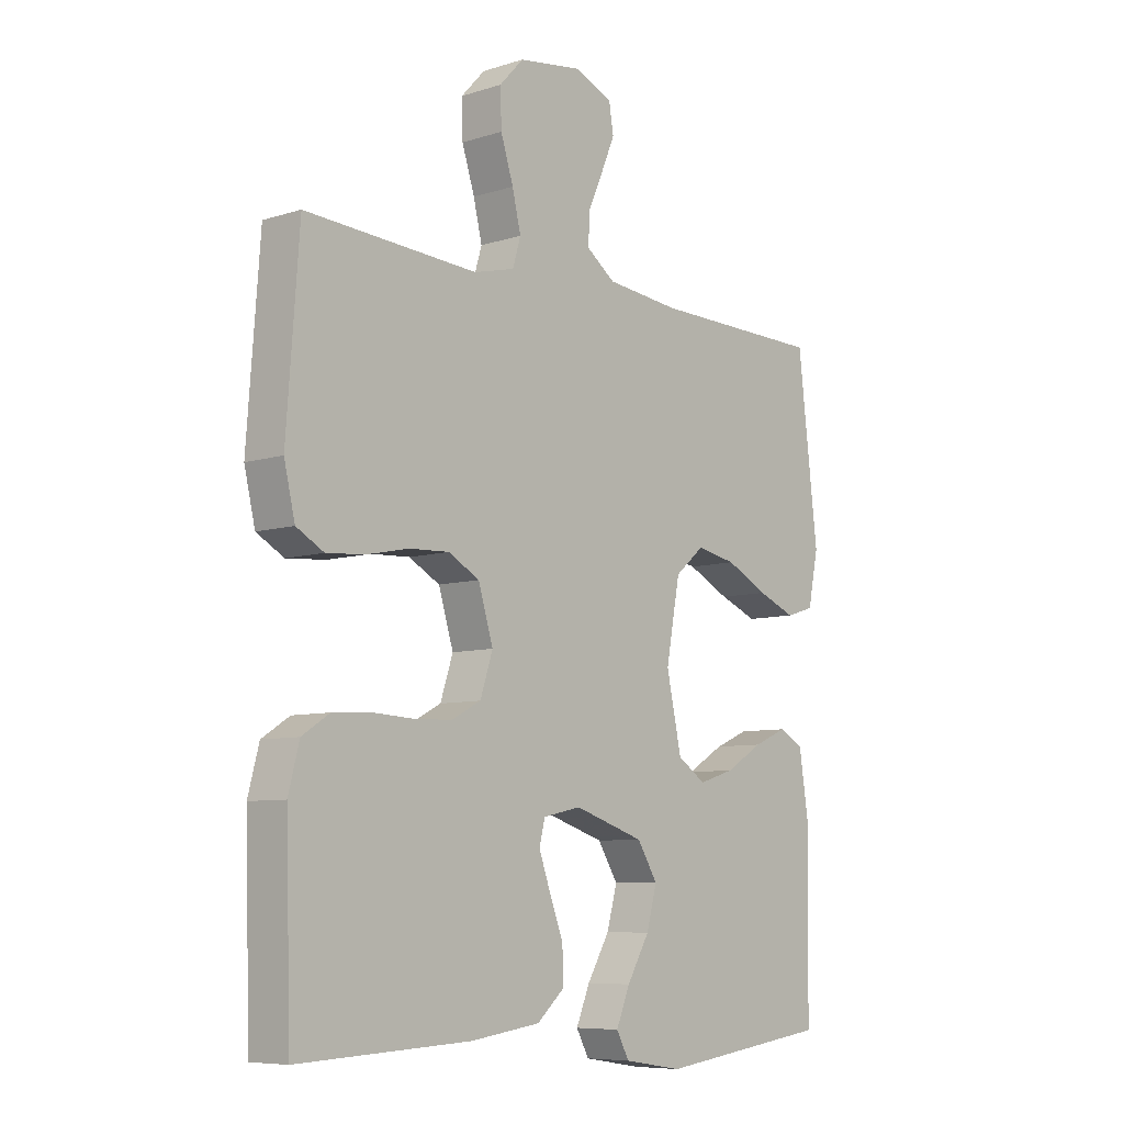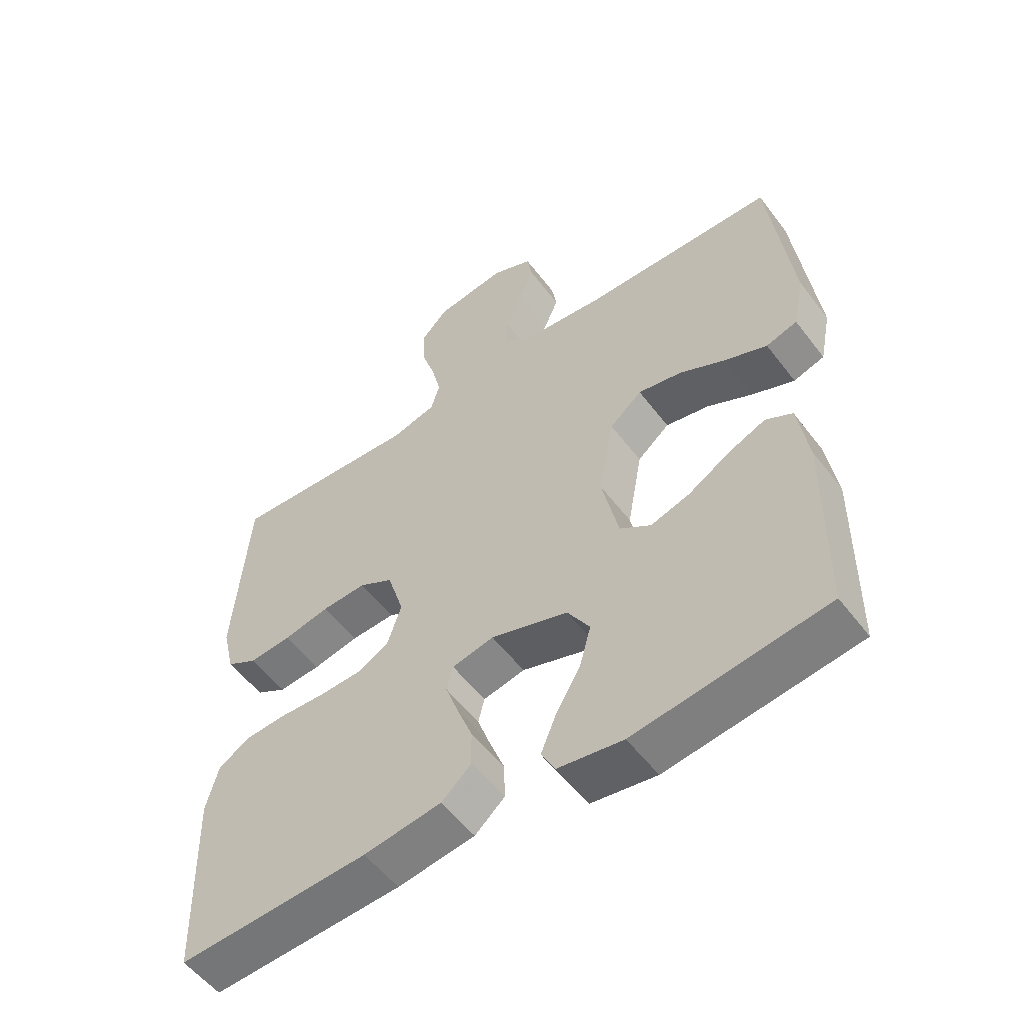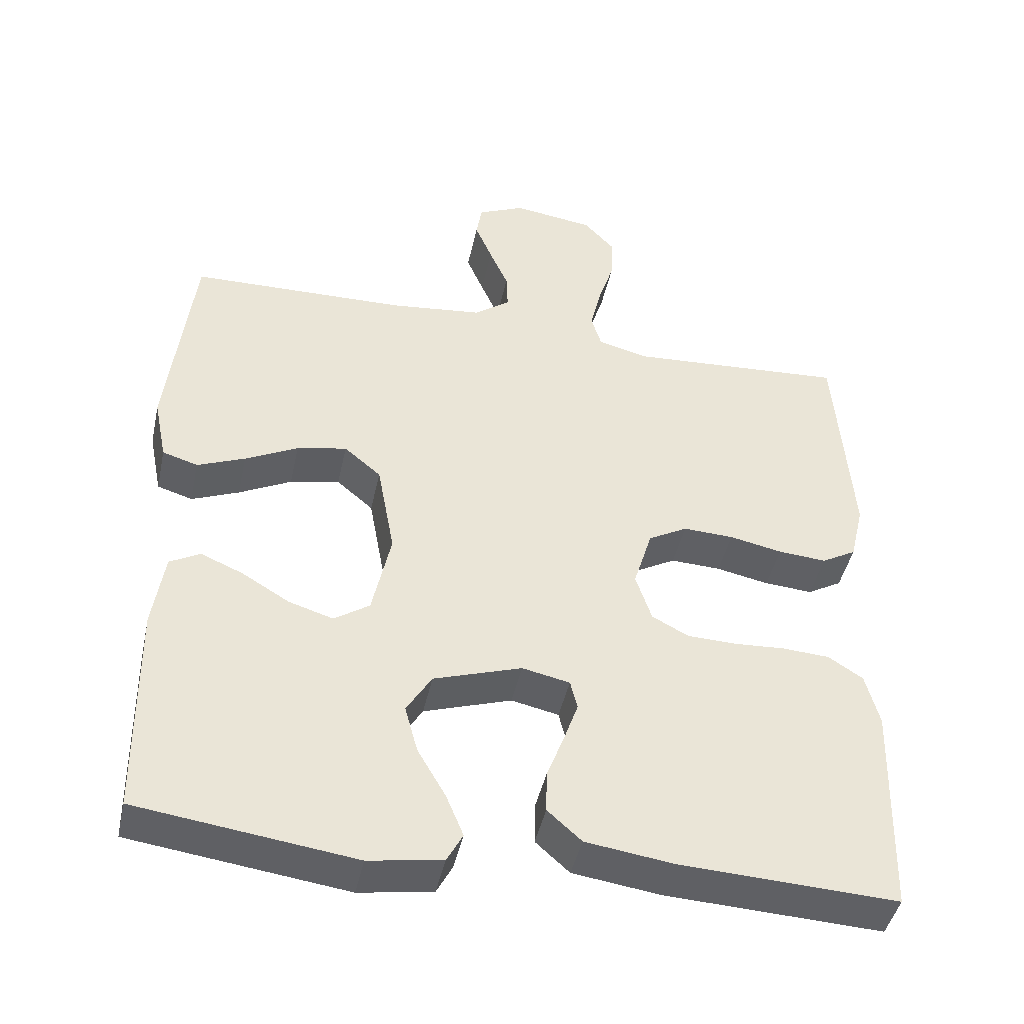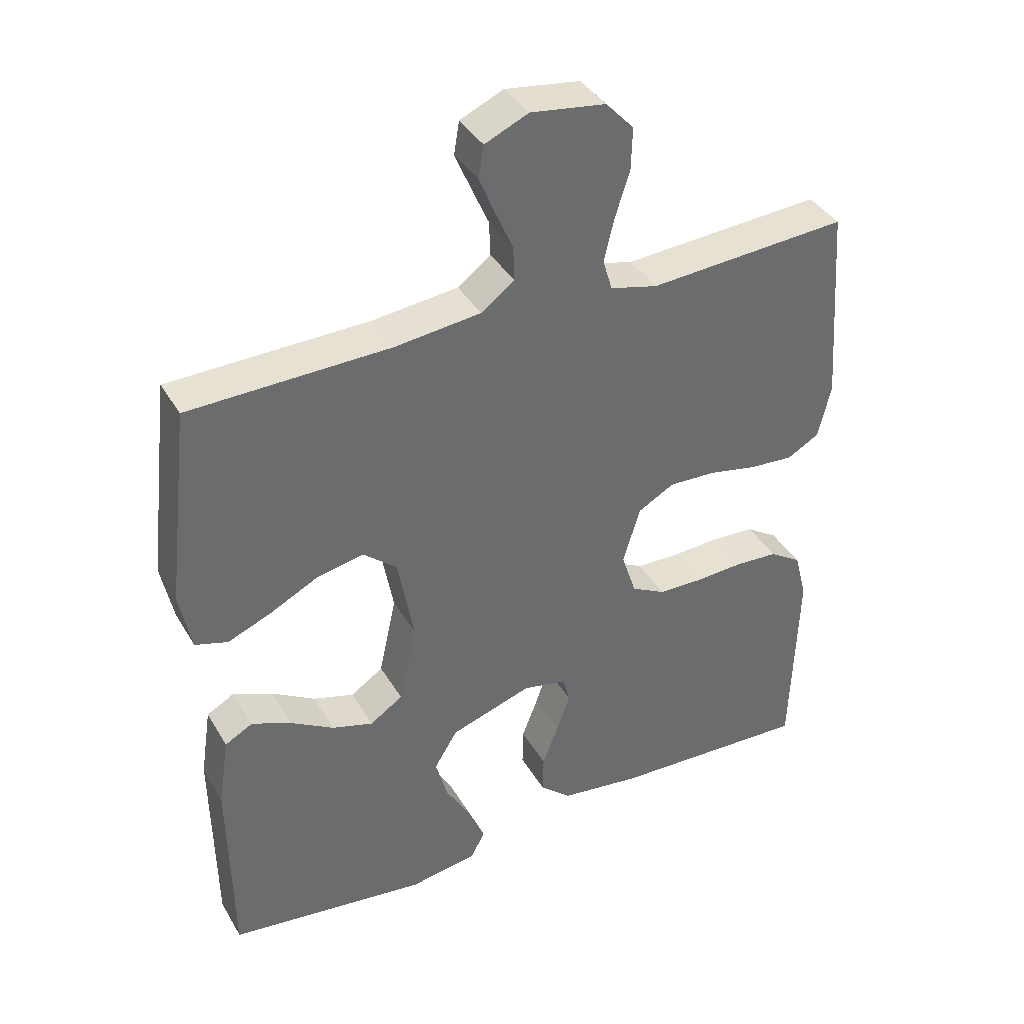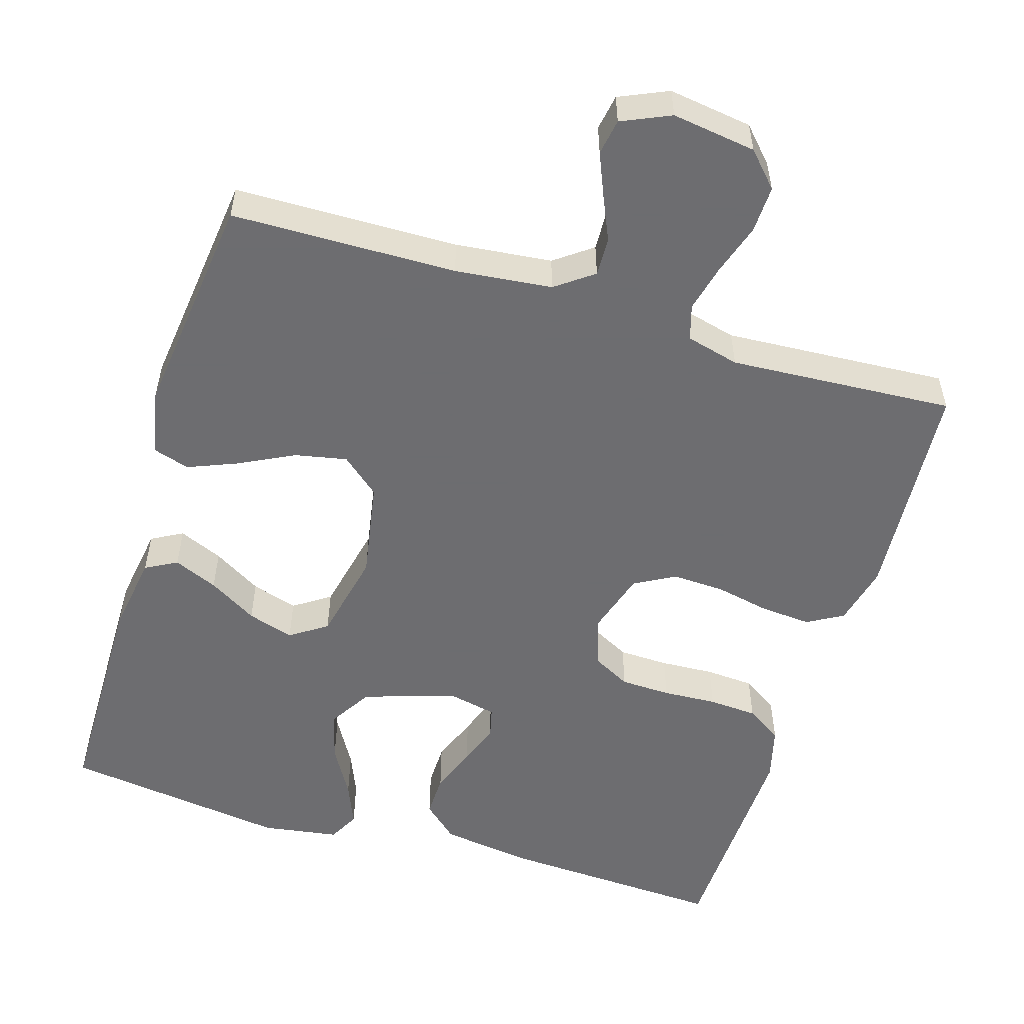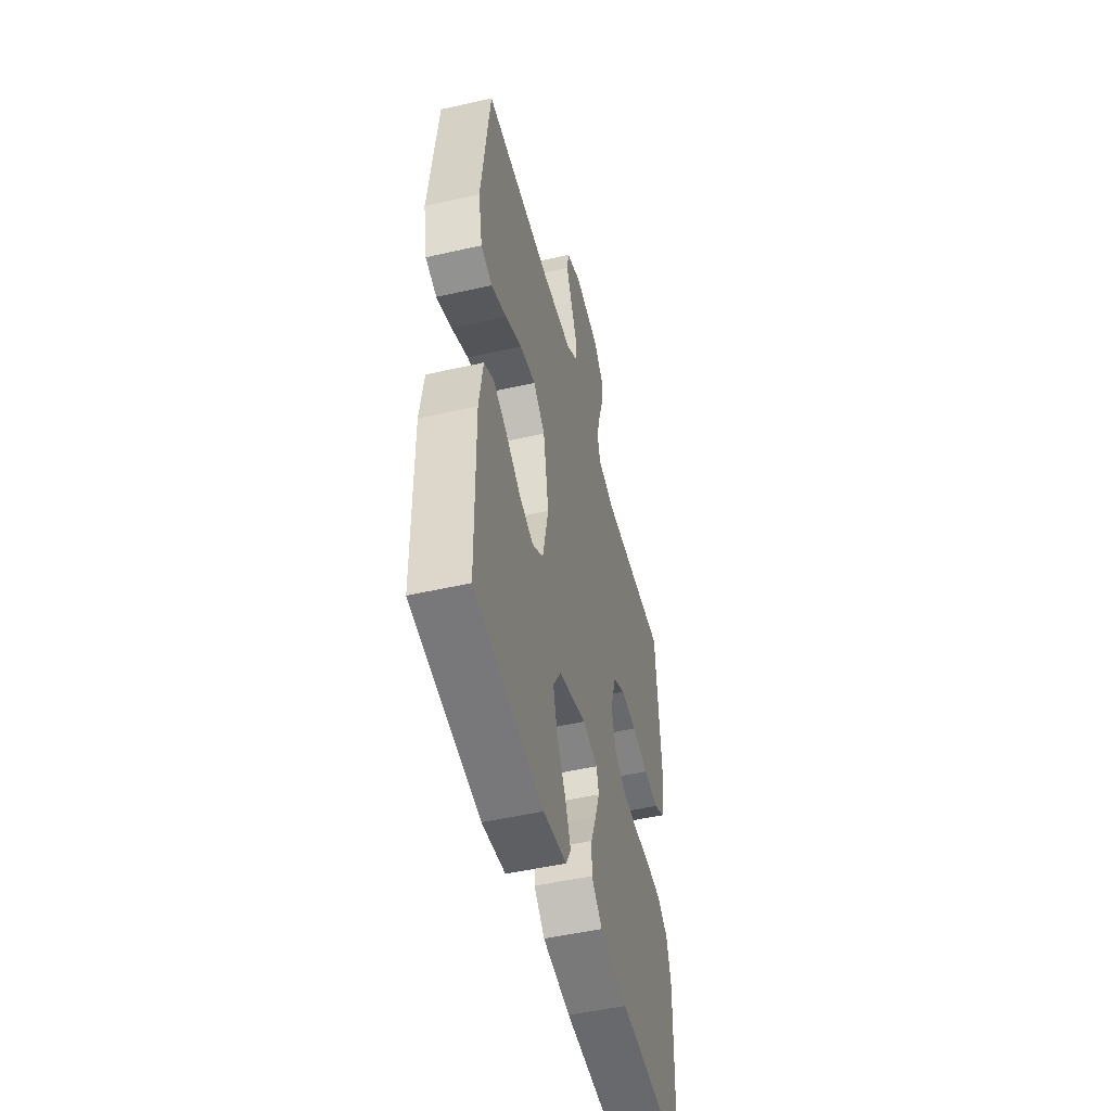
<metadata>
{"format":"obj","ext":"obj","renderer":"f3d","projection":"perspective","resolution":1024,"background":"white","views":[{"elev":-7.7,"azim":131.6,"up":"+Z"},{"elev":-54.9,"azim":-143.4,"up":"+Z"},{"elev":-44.2,"azim":-12.1,"up":"+Z"},{"elev":38.8,"azim":-27.5,"up":"+Z"},{"elev":-54.1,"azim":-17.1,"up":"+Y"},{"elev":-50.3,"azim":-76.0,"up":"+Z"}]}
</metadata>
<code>
v -0.5 0.07 0.5
v -0.2 0.07 0.506
v -0.071 0.07 0.52
v -0.021 0.07 0.557
v -0.023 0.07 0.609
v -0.049 0.07 0.668
v -0.073 0.07 0.725
v -0.065 0.07 0.773
v 0 0.07 0.802
v 0.112 0.07 0.786
v 0.154 0.07 0.741
v 0.152 0.07 0.678
v 0.13 0.07 0.609
v 0.115 0.07 0.546
v 0.129 0.07 0.499
v 0.2 0.07 0.481
v 0.5 0.07 0.5
v 0.522 0.07 0.2
v 0.503 0.07 0.119
v 0.455 0.07 0.092
v 0.388 0.07 0.097
v 0.315 0.07 0.112
v 0.245 0.07 0.115
v 0.191 0.07 0.085
v 0.165 0.07 0
v 0.187 0.07 -0.067
v 0.238 0.07 -0.094
v 0.305 0.07 -0.096
v 0.377 0.07 -0.092
v 0.442 0.07 -0.096
v 0.49 0.07 -0.127
v 0.509 0.07 -0.2
v 0.5 0.07 -0.5
v 0.2 0.07 -0.486
v 0.078 0.07 -0.469
v 0.031 0.07 -0.427
v 0.032 0.07 -0.369
v 0.056 0.07 -0.306
v 0.076 0.07 -0.249
v 0.066 0.07 -0.209
v 0 0.07 -0.195
v -0.122 0.07 -0.235
v -0.157 0.07 -0.292
v -0.139 0.07 -0.358
v -0.1 0.07 -0.425
v -0.076 0.07 -0.483
v -0.098 0.07 -0.524
v -0.2 0.07 -0.54
v -0.5 0.07 -0.5
v -0.504 0.07 -0.2
v -0.488 0.07 -0.094
v -0.446 0.07 -0.071
v -0.387 0.07 -0.096
v -0.322 0.07 -0.135
v -0.26 0.07 -0.154
v -0.211 0.07 -0.121
v -0.185 0.07 0
v -0.209 0.07 0.131
v -0.26 0.07 0.174
v -0.329 0.07 0.16
v -0.402 0.07 0.123
v -0.468 0.07 0.096
v -0.517 0.07 0.111
v -0.535 0.07 0.2
v -0.5 0 0.5
v -0.2 0 0.506
v -0.071 0 0.52
v -0.021 0 0.557
v -0.023 0 0.609
v -0.049 0 0.668
v -0.073 0 0.725
v -0.065 0 0.773
v 0 0 0.802
v 0.112 0 0.786
v 0.154 0 0.741
v 0.152 0 0.678
v 0.13 0 0.609
v 0.115 0 0.546
v 0.129 0 0.499
v 0.2 0 0.481
v 0.5 0 0.5
v 0.522 0 0.2
v 0.503 0 0.119
v 0.455 0 0.092
v 0.388 0 0.097
v 0.315 0 0.112
v 0.245 0 0.115
v 0.191 0 0.085
v 0.165 0 0
v 0.187 0 -0.067
v 0.238 0 -0.094
v 0.305 0 -0.096
v 0.377 0 -0.092
v 0.442 0 -0.096
v 0.49 0 -0.127
v 0.509 0 -0.2
v 0.5 0 -0.5
v 0.2 0 -0.486
v 0.078 0 -0.469
v 0.031 0 -0.427
v 0.032 0 -0.369
v 0.056 0 -0.306
v 0.076 0 -0.249
v 0.066 0 -0.209
v 0 0 -0.195
v -0.122 0 -0.235
v -0.157 0 -0.292
v -0.139 0 -0.358
v -0.1 0 -0.425
v -0.076 0 -0.483
v -0.098 0 -0.524
v -0.2 0 -0.54
v -0.5 0 -0.5
v -0.504 0 -0.2
v -0.488 0 -0.094
v -0.446 0 -0.071
v -0.387 0 -0.096
v -0.322 0 -0.135
v -0.26 0 -0.154
v -0.211 0 -0.121
v -0.185 0 0
v -0.209 0 0.131
v -0.26 0 0.174
v -0.329 0 0.16
v -0.402 0 0.123
v -0.468 0 0.096
v -0.517 0 0.111
v -0.535 0 0.2
f 64 1 2
f 63 64 2
f 62 63 2
f 61 62 2
f 60 61 2
f 59 60 2 3
f 58 59 3 4
f 57 58 4
f 56 57 4
f 52 53 54
f 51 52 54
f 50 51 54
f 49 50 54
f 48 49 54
f 47 48 54
f 46 47 54
f 45 46 54
f 44 45 54
f 43 44 54 55
f 42 43 55 56
f 36 37 38
f 35 36 38
f 34 35 38
f 33 34 38
f 32 33 38
f 31 32 38
f 30 31 38
f 29 30 38
f 28 29 38
f 27 28 38 39
f 26 27 39 40
f 20 21 22
f 19 20 22
f 18 19 22
f 17 18 22
f 16 17 22
f 15 16 22 23
f 11 12 13
f 10 11 13
f 9 10 13
f 8 9 13
f 7 8 13
f 6 7 13
f 5 6 13
f 4 5 13 14
f 4 14 15
f 56 4 15
f 42 56 15
f 41 42 15
f 15 23 24
f 15 24 25
f 41 15 25
f 25 26 40 41
f 66 65 128
f 66 128 127
f 66 127 126
f 66 126 125
f 66 125 124
f 67 66 124 123
f 68 67 123 122
f 68 122 121
f 68 121 120
f 118 117 116
f 118 116 115
f 118 115 114
f 118 114 113
f 118 113 112
f 118 112 111
f 118 111 110
f 118 110 109
f 118 109 108
f 119 118 108 107
f 120 119 107 106
f 102 101 100
f 102 100 99
f 102 99 98
f 102 98 97
f 102 97 96
f 102 96 95
f 102 95 94
f 102 94 93
f 102 93 92
f 103 102 92 91
f 104 103 91 90
f 86 85 84
f 86 84 83
f 86 83 82
f 86 82 81
f 86 81 80
f 87 86 80 79
f 77 76 75
f 77 75 74
f 77 74 73
f 77 73 72
f 77 72 71
f 77 71 70
f 77 70 69
f 78 77 69 68
f 79 78 68
f 79 68 120
f 79 120 106
f 79 106 105
f 88 87 79
f 89 88 79
f 89 79 105
f 105 104 90 89
f 1 65 66 2
f 2 66 67 3
f 3 67 68 4
f 4 68 69 5
f 5 69 70 6
f 6 70 71 7
f 7 71 72 8
f 8 72 73 9
f 9 73 74 10
f 10 74 75 11
f 11 75 76 12
f 12 76 77 13
f 13 77 78 14
f 14 78 79 15
f 15 79 80 16
f 16 80 81 17
f 17 81 82 18
f 18 82 83 19
f 19 83 84 20
f 20 84 85 21
f 21 85 86 22
f 22 86 87 23
f 23 87 88 24
f 24 88 89 25
f 25 89 90 26
f 26 90 91 27
f 27 91 92 28
f 28 92 93 29
f 29 93 94 30
f 30 94 95 31
f 31 95 96 32
f 32 96 97 33
f 33 97 98 34
f 34 98 99 35
f 35 99 100 36
f 36 100 101 37
f 37 101 102 38
f 38 102 103 39
f 39 103 104 40
f 40 104 105 41
f 41 105 106 42
f 42 106 107 43
f 43 107 108 44
f 44 108 109 45
f 45 109 110 46
f 46 110 111 47
f 47 111 112 48
f 48 112 113 49
f 49 113 114 50
f 50 114 115 51
f 51 115 116 52
f 52 116 117 53
f 53 117 118 54
f 54 118 119 55
f 55 119 120 56
f 56 120 121 57
f 57 121 122 58
f 58 122 123 59
f 59 123 124 60
f 60 124 125 61
f 61 125 126 62
f 62 126 127 63
f 63 127 128 64
f 64 128 65 1

</code>
